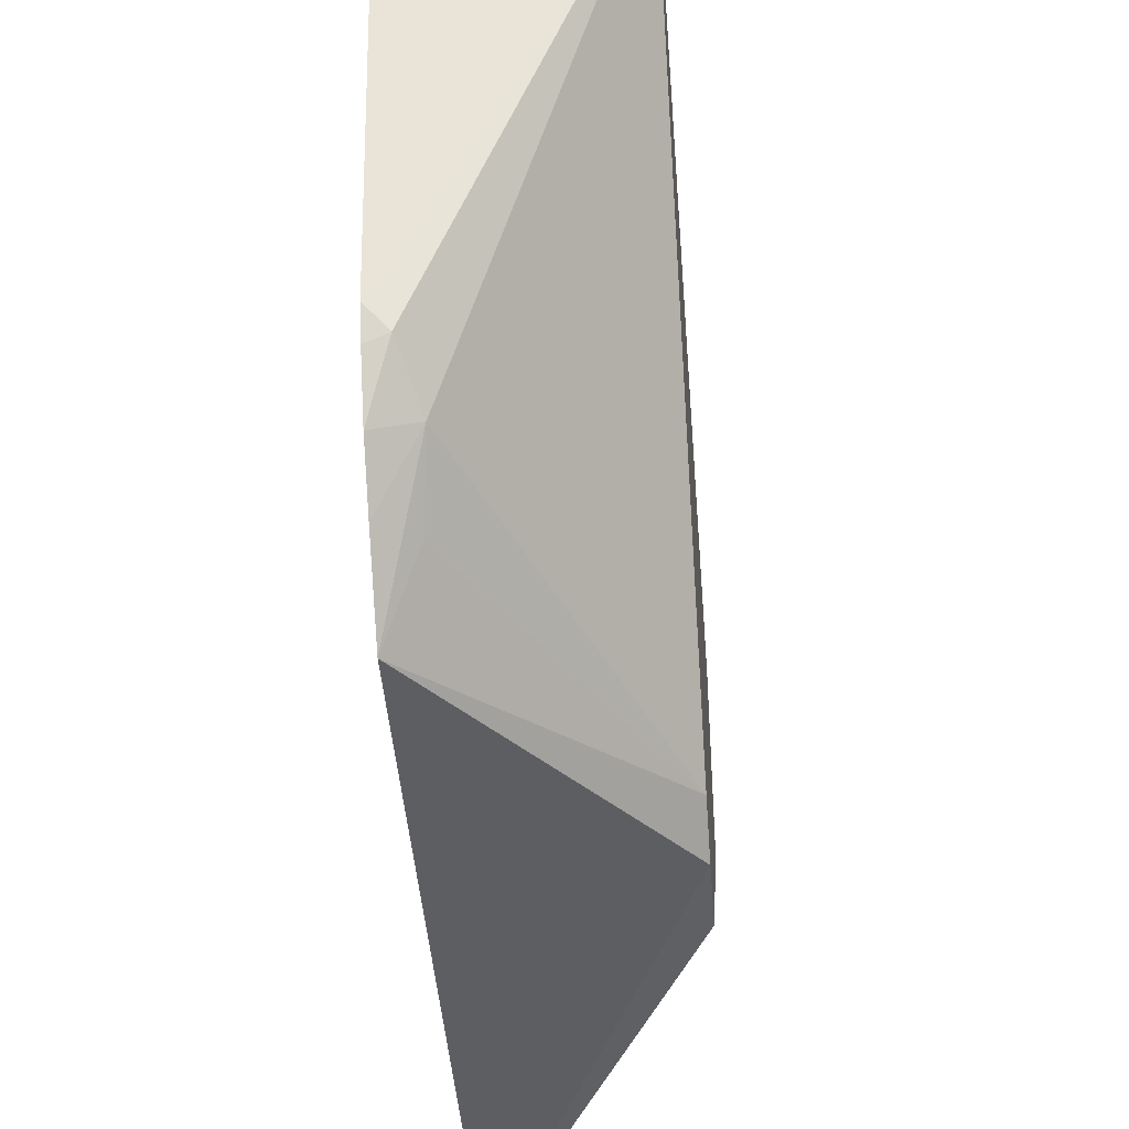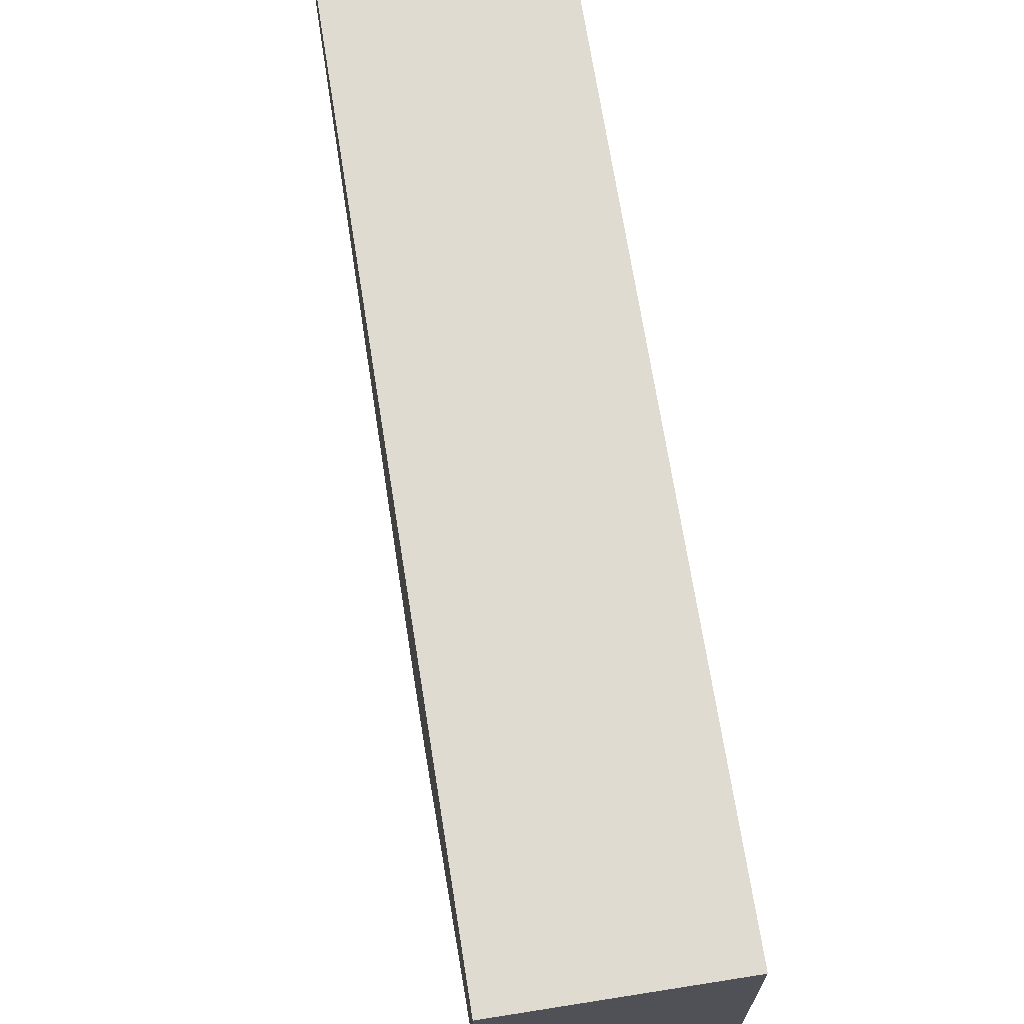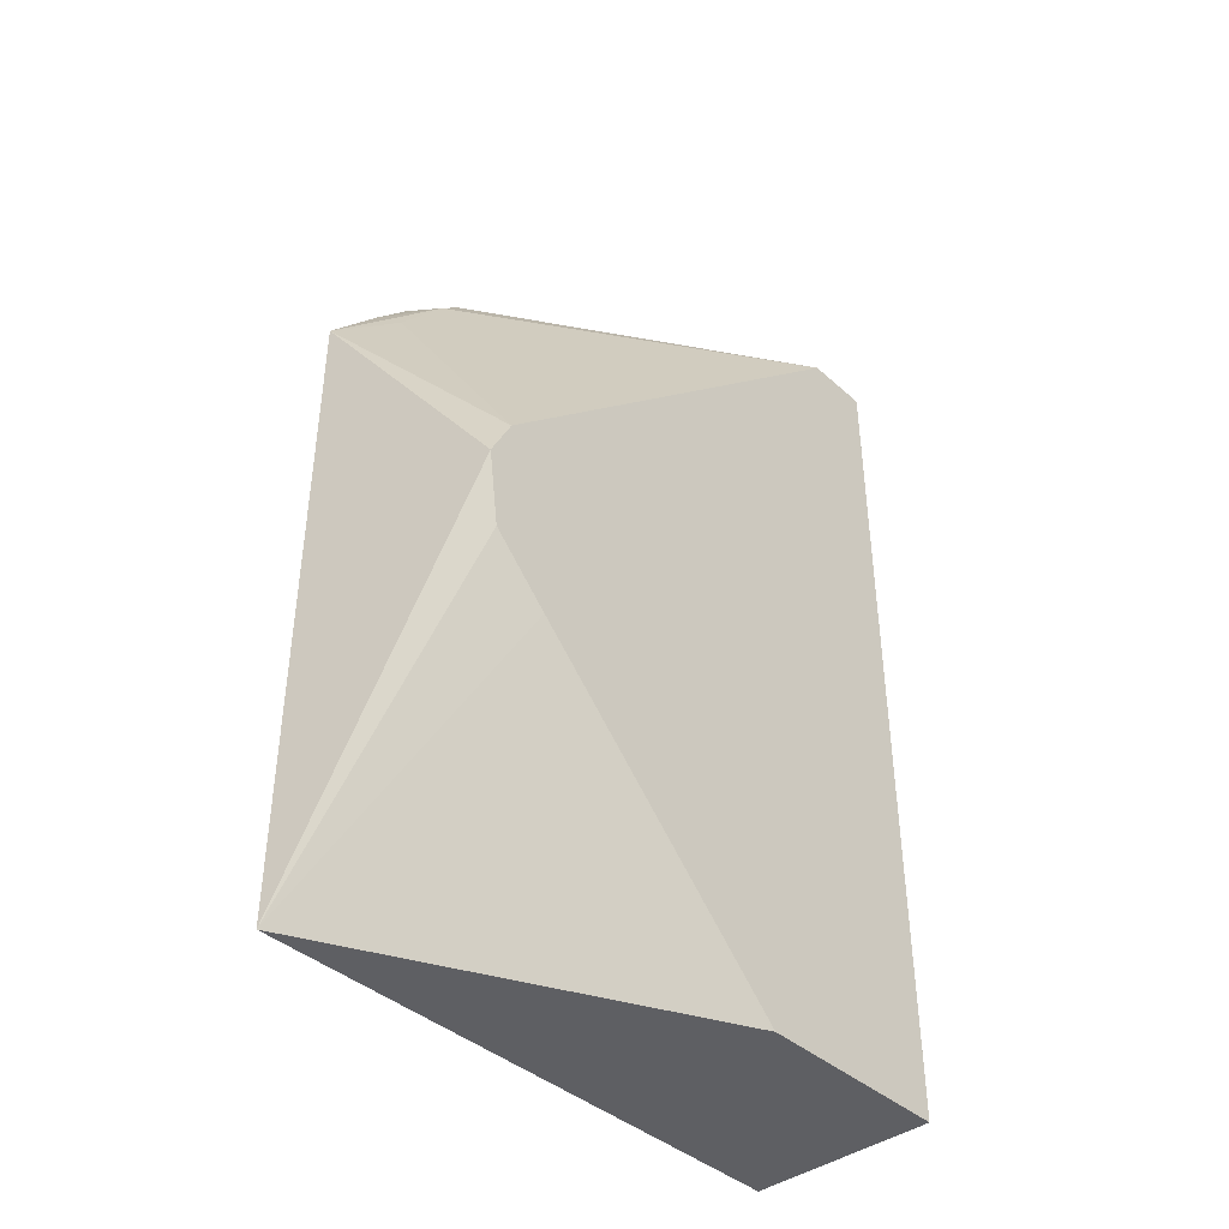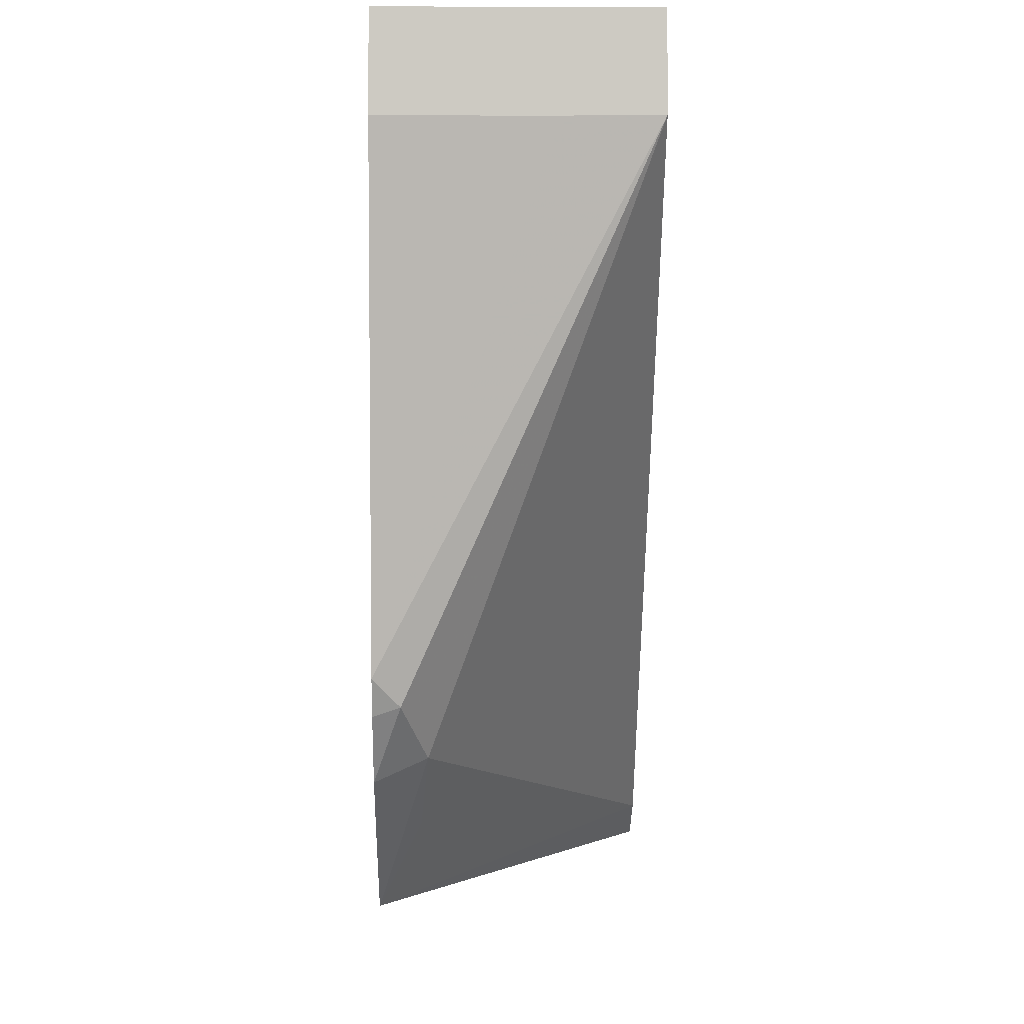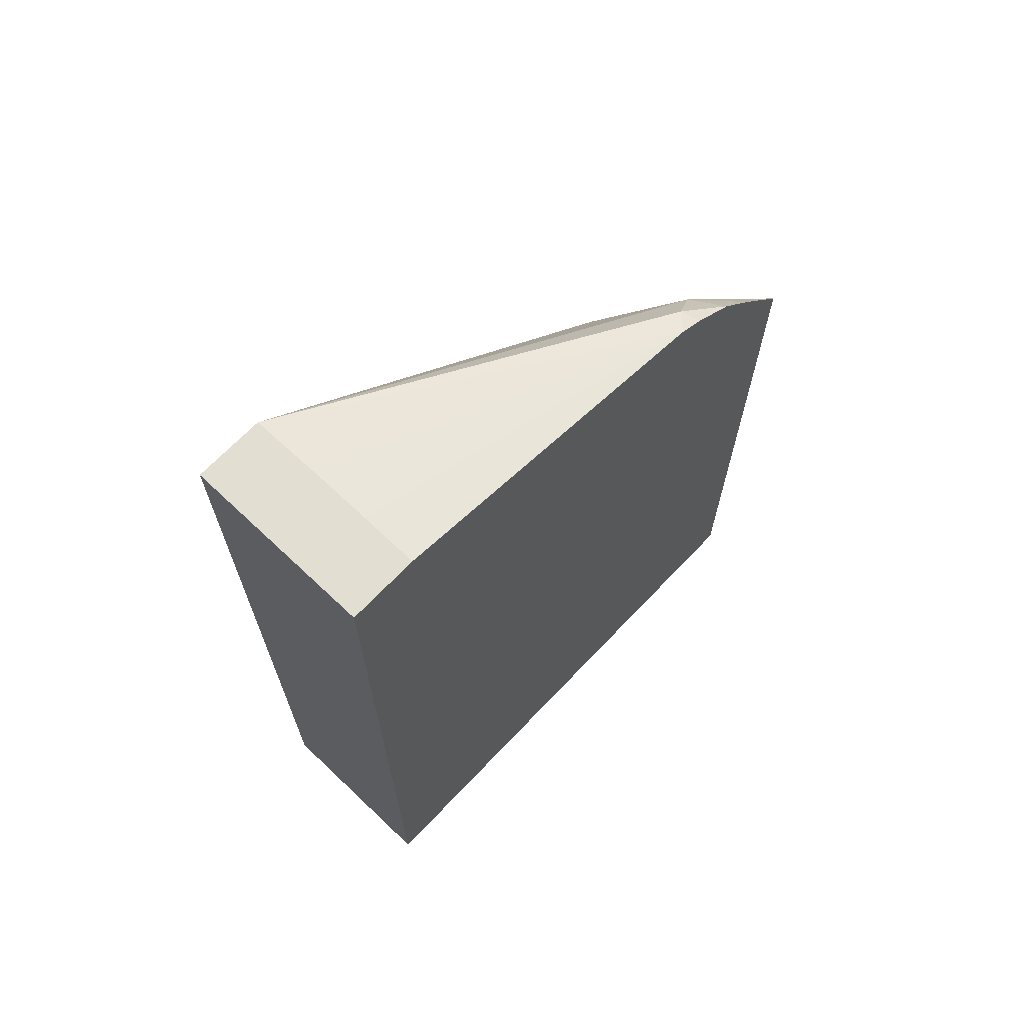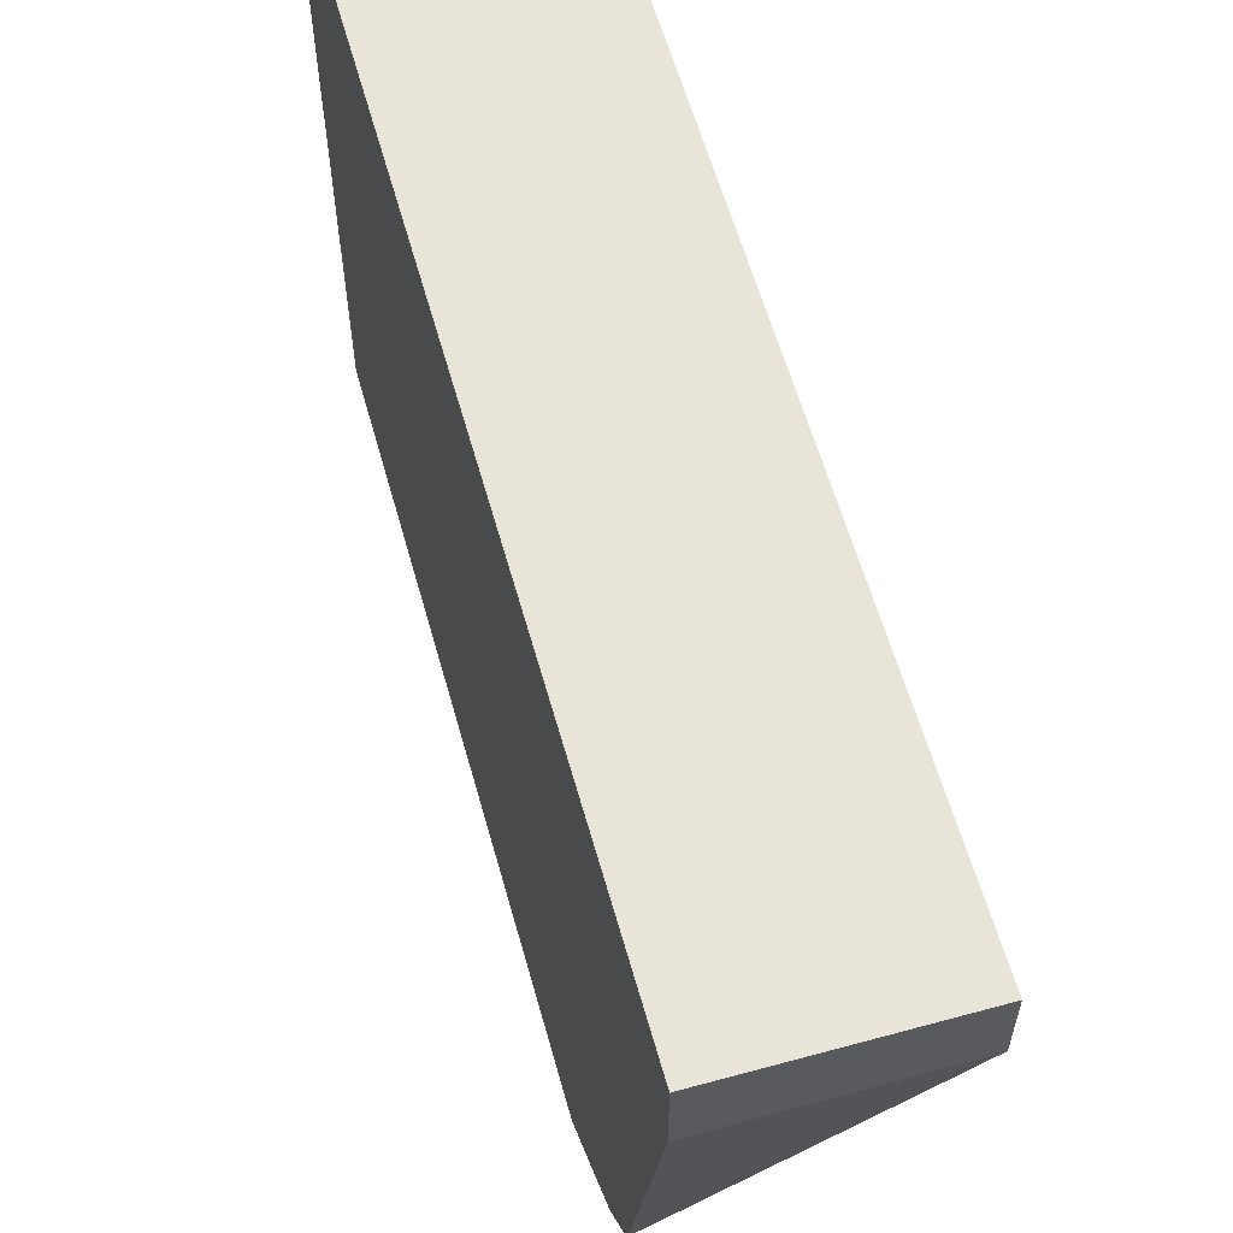
<metadata>
{"format":"obj","ext":"obj","renderer":"f3d","projection":"perspective","resolution":1024,"background":"white","views":[{"elev":-44.8,"azim":-175.6,"up":"+Z"},{"elev":69.8,"azim":-9.0,"up":"+Z"},{"elev":-40.7,"azim":-137.3,"up":"+Y"},{"elev":-3.8,"azim":179.5,"up":"+Z"},{"elev":67.6,"azim":43.5,"up":"+Y"},{"elev":59.9,"azim":164.4,"up":"+Z"}]}
</metadata>
<code>
v -0.4288 0.3648 0.6477
v -0.4288 0.3648 0.619
v -0.5068 0.3648 0.6477
v -0.4288 0.002248 0.6477
v -0.4525 0.3648 0.6189
v -0.4288 0.3347 0.4724
v -0.5068 0.3648 0.6192
v -0.5068 0.002248 0.6477
v -0.4288 0.002248 0.407
v -0.4787 0.3648 0.6189
v -0.4288 0.3296 0.4621
v -0.4365 0.3309 0.4646
v -0.4435 0.3133 0.4506
v -0.5068 0.1877 0.4318
v -0.5068 0.002248 0.5632
v -0.4288 0.2752 0.407
v -0.4412 0.002248 0.4318
v -0.5068 0.1127 0.4506
v -0.5068 0.1221 0.4412
v -0.5068 0.1364 0.4269
v -0.5068 0.169 0.4224
v -0.4288 0.3174 0.444
v -0.4288 0.3008 0.4288
v -0.4412 0.291 0.4318
v -0.4506 0.002248 0.4506
f 9 17 18
f 7 13 14
f 7 12 13
f 6 7 10
f 6 11 12
f 17 25 18
f 5 6 10
f 9 18 19
f 6 12 7
f 9 19 20
f 13 24 14
f 9 21 16
f 11 22 12
f 12 22 13
f 13 22 23
f 13 23 16
f 13 16 24
f 14 24 16
f 14 16 21
f 15 18 25
f 4 17 9
f 9 20 21
f 4 25 17
f 3 18 15
f 4 8 15
f 4 15 25
f 1 2 5
f 1 5 10
f 1 10 7
f 1 3 8
f 1 8 4
f 1 4 9
f 1 9 16
f 1 16 23
f 1 23 22
f 1 7 3
f 1 11 6
f 1 6 2
f 2 6 5
f 3 7 14
f 3 14 21
f 3 15 8
f 3 21 20
f 3 20 19
f 3 19 18
f 1 22 11

</code>
